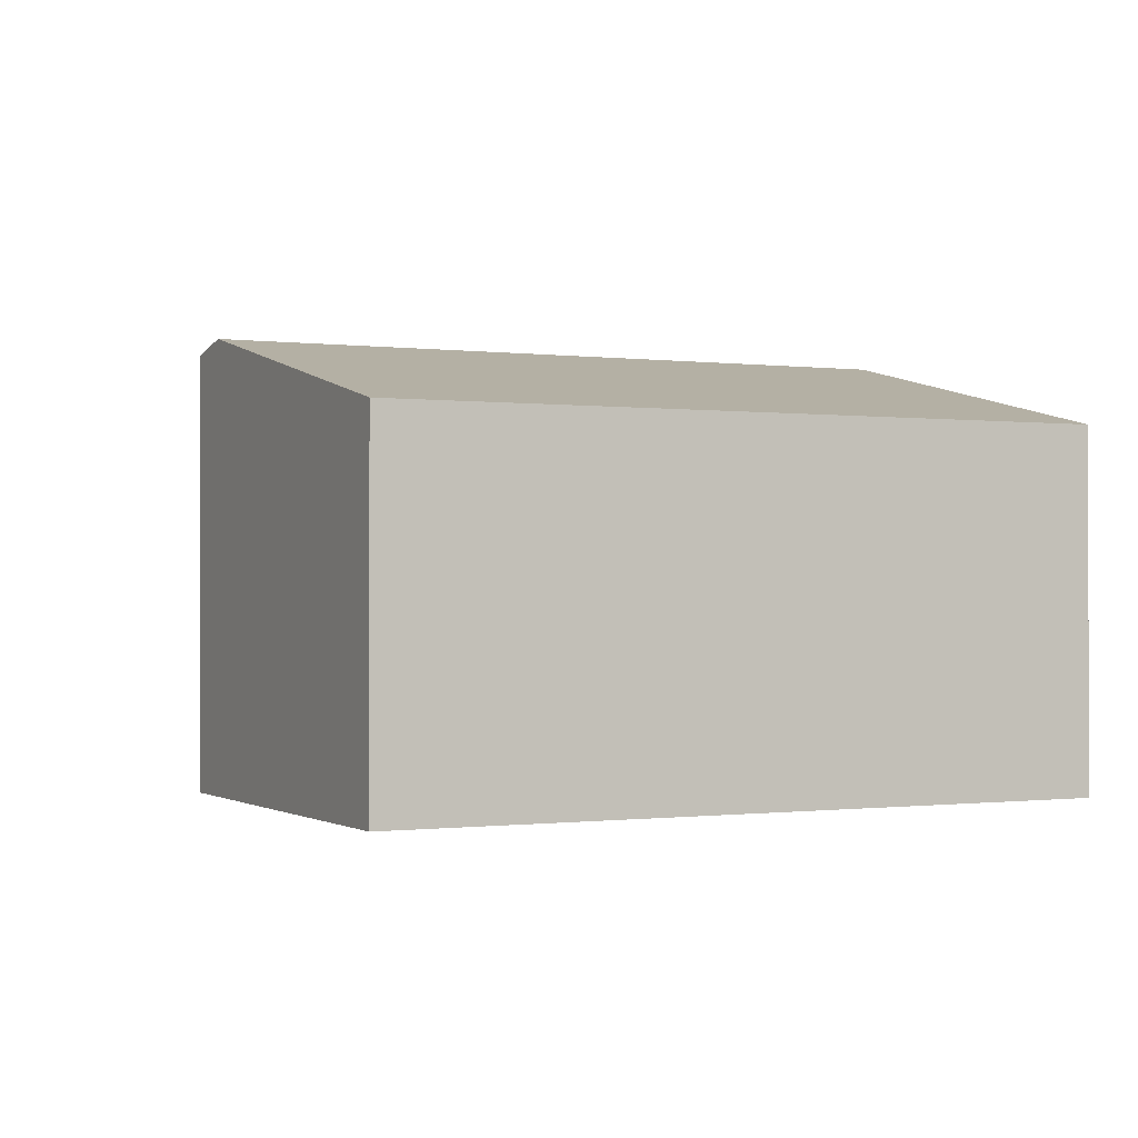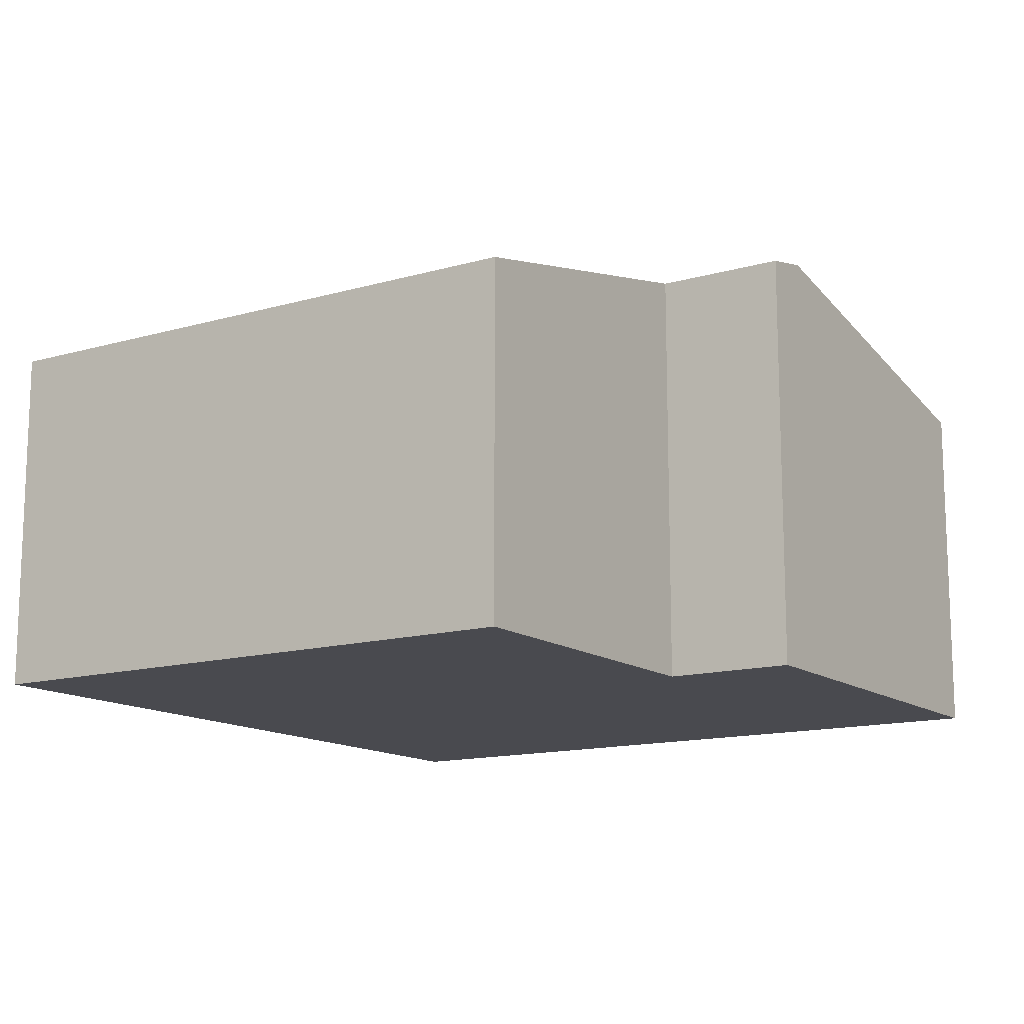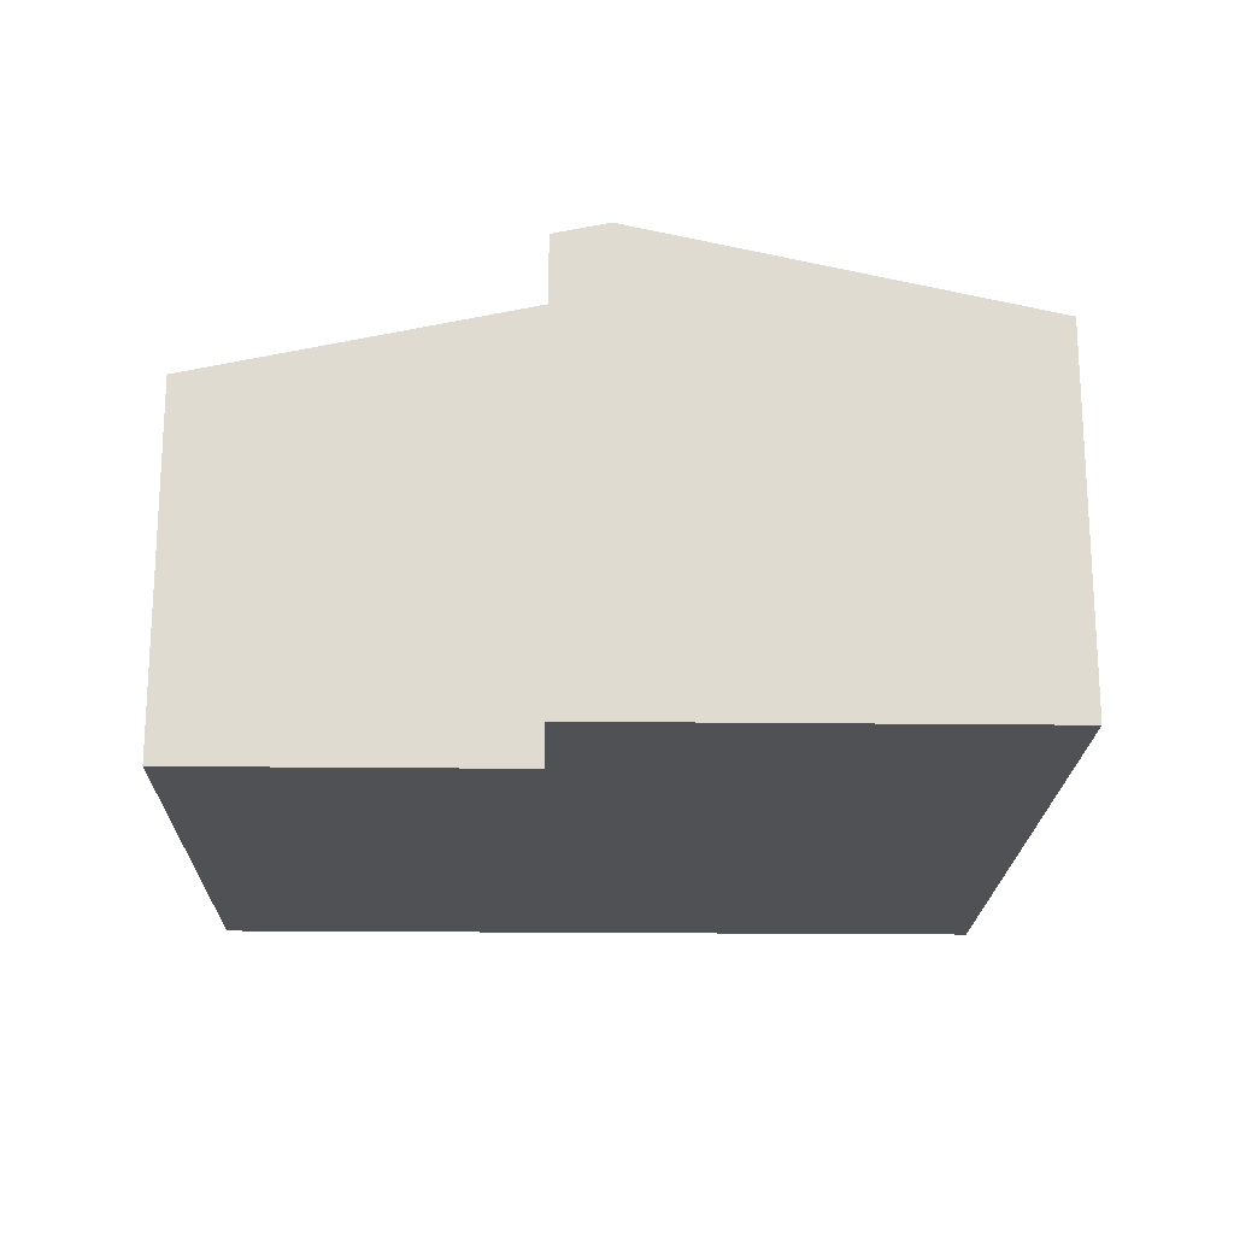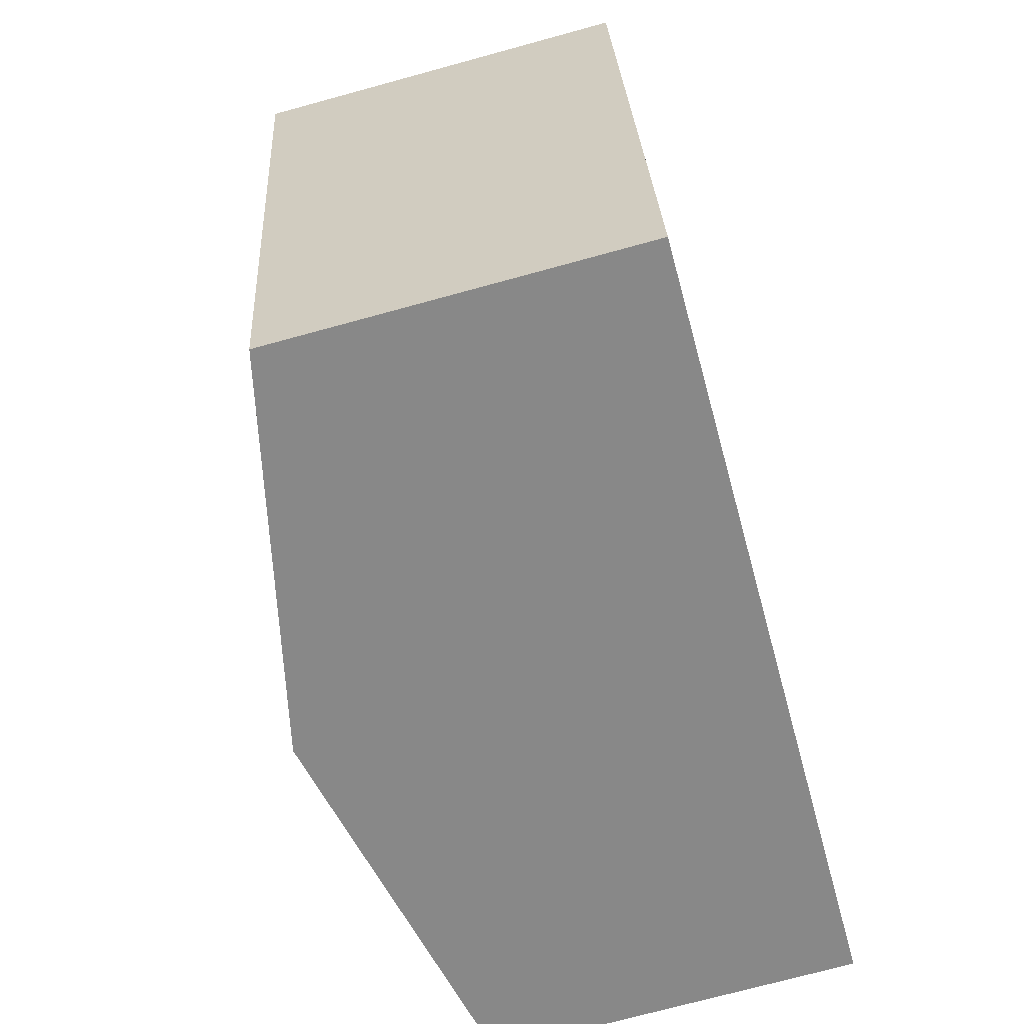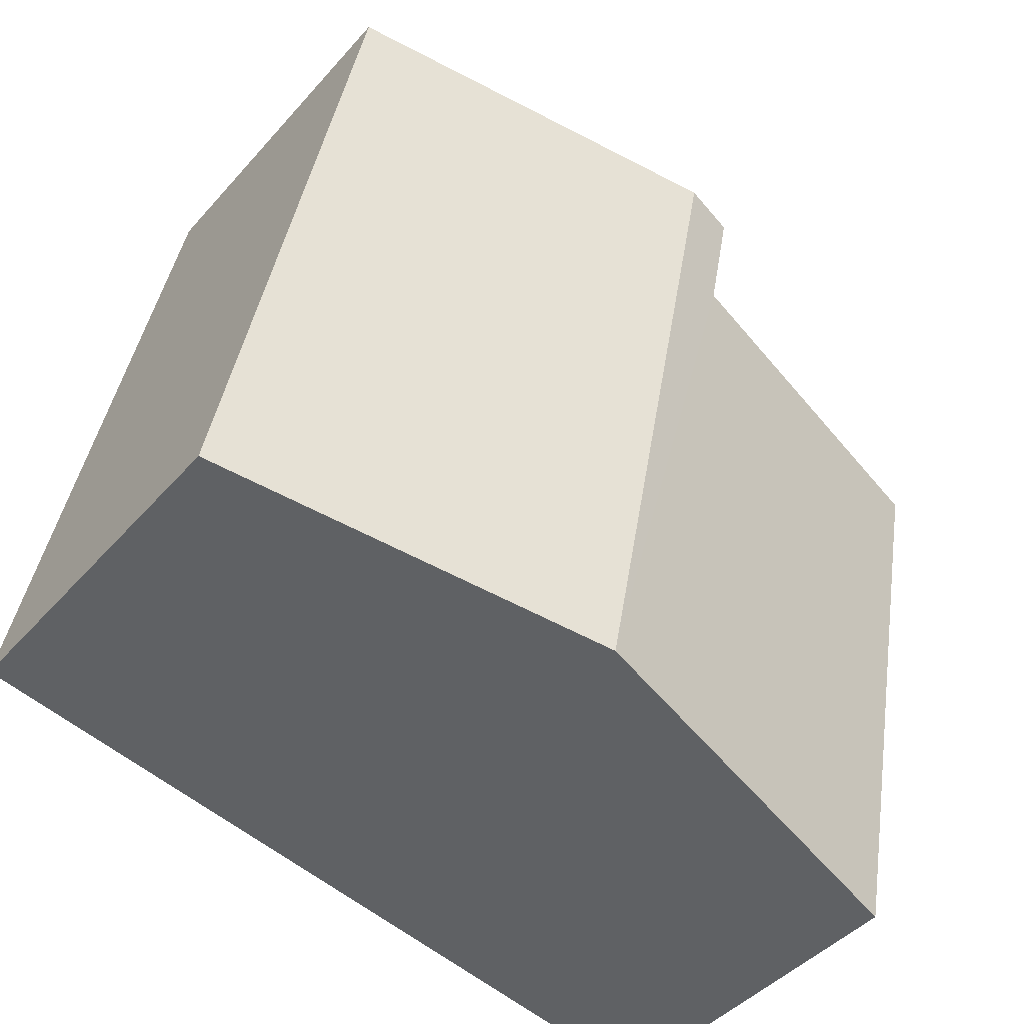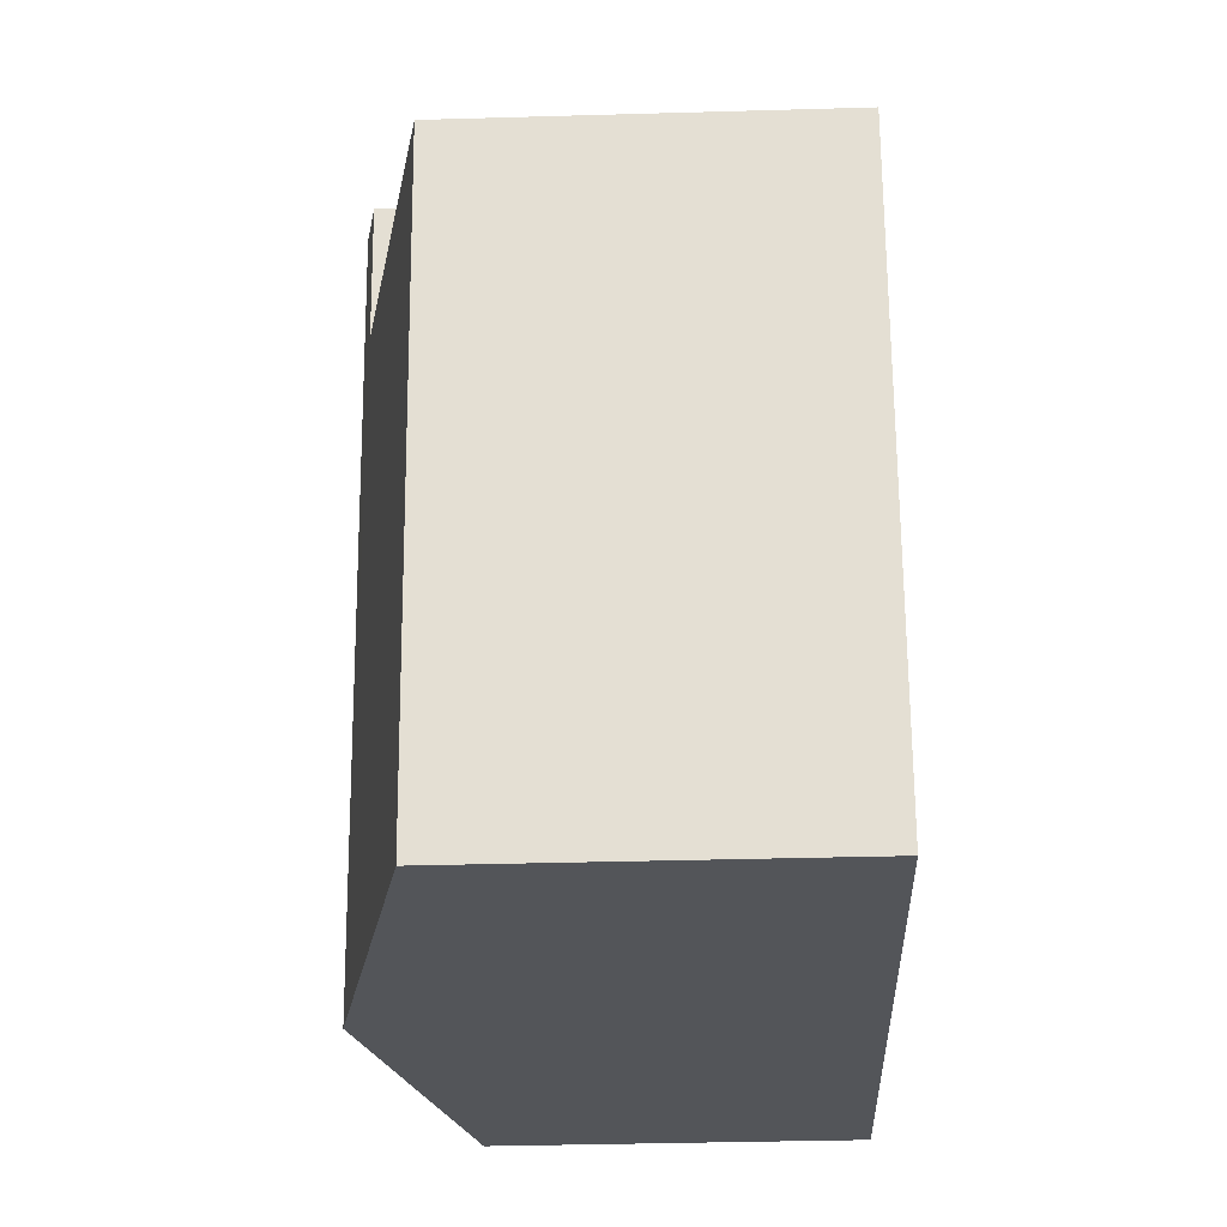
<metadata>
{"format":"obj","ext":"obj","renderer":"f3d","projection":"perspective","resolution":1024,"background":"white","views":[{"elev":-0.5,"azim":52.5,"up":"+Y"},{"elev":-13.6,"azim":-67.8,"up":"+Y"},{"elev":-19.6,"azim":-12.1,"up":"+Y"},{"elev":-72.8,"azim":-74.7,"up":"+Z"},{"elev":-43.4,"azim":142.3,"up":"+Z"},{"elev":-35.2,"azim":-87.8,"up":"+Z"}]}
</metadata>
<code>
v  3.045 2.713 -3.229
v  4.533 2.199 1.694
v  5.388 2.199 -2.782
v  2.19 2.713 1.246
v  0.703 2.199 -3.676
v  0 2.199 1.347e-16
v  2.021 2.643 0.386
v  1.868 2.643 1.185
v  2.021 -2.364e-17 0.386
v  0 0 0
v  1.868 -7.256e-17 1.185
v  4.533 -1.037e-16 1.694
v  2.19 -7.63e-17 1.246
v  0.703 2.251e-16 -3.676
v  5.388 1.703e-16 -2.782
v  3.045 1.977e-16 -3.229
g defaultobject
f 1 2 3
f 2 1 4
f 5 6 1
f 7 1 6
f 4 1 7
f 8 4 7
f 6 9 7
f 9 6 10
f 8 2 4
f 2 8 11
f 2 11 12
f 12 11 13
f 9 8 7
f 8 9 11
f 14 6 5
f 6 14 10
f 12 3 2
f 3 12 15
f 15 1 3
f 1 15 5
f 5 15 16
f 5 16 14
f 14 9 10
f 9 13 11
f 13 9 12
f 12 9 15
f 15 9 16
f 16 9 14

</code>
